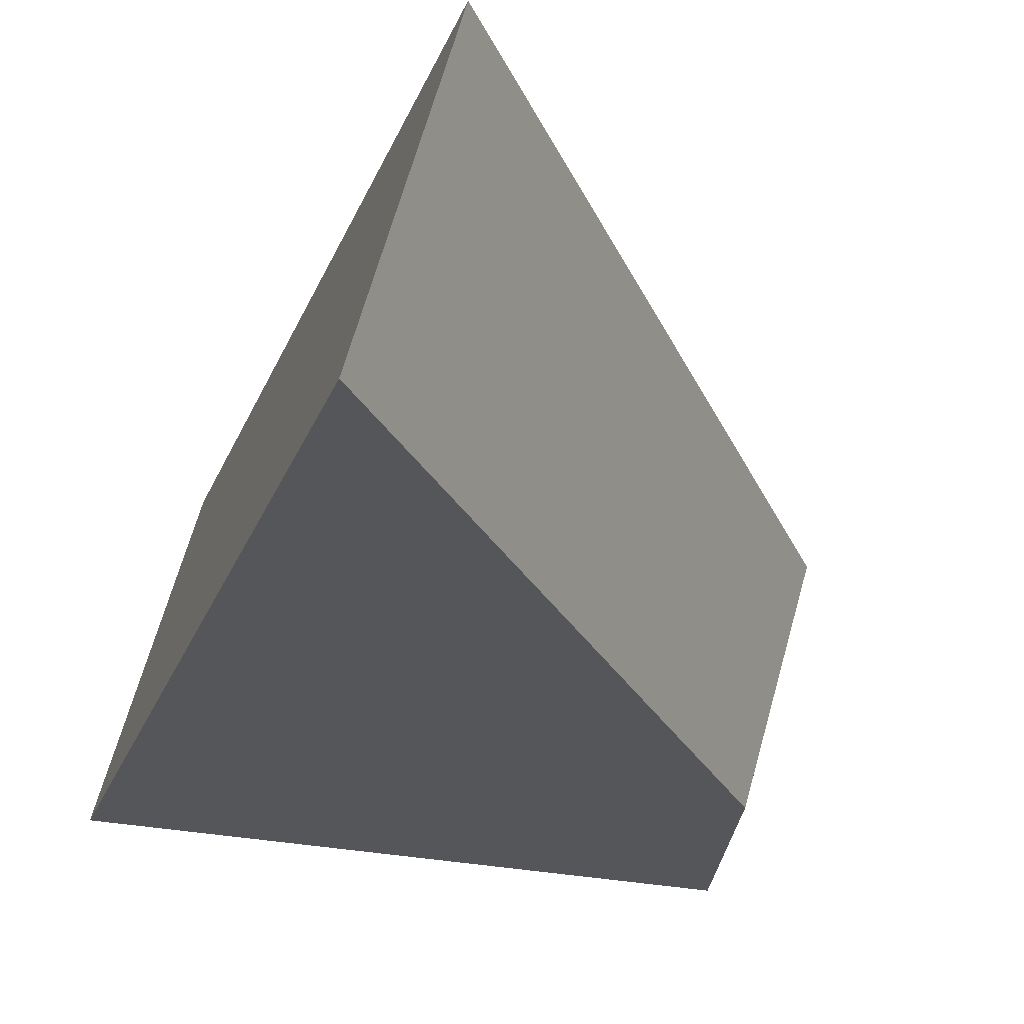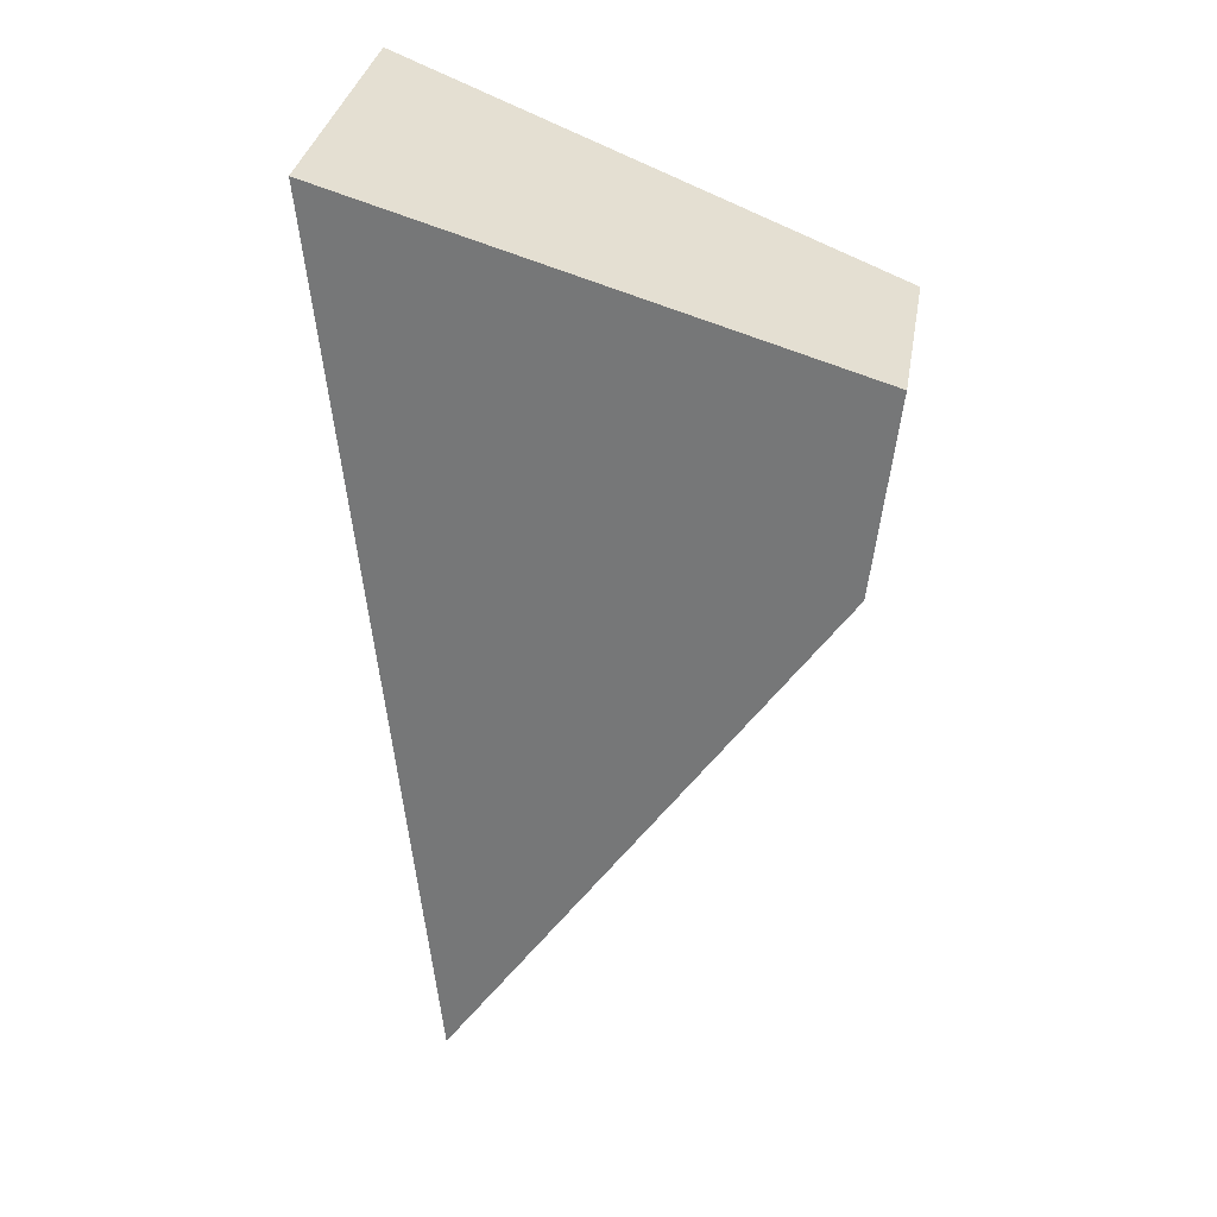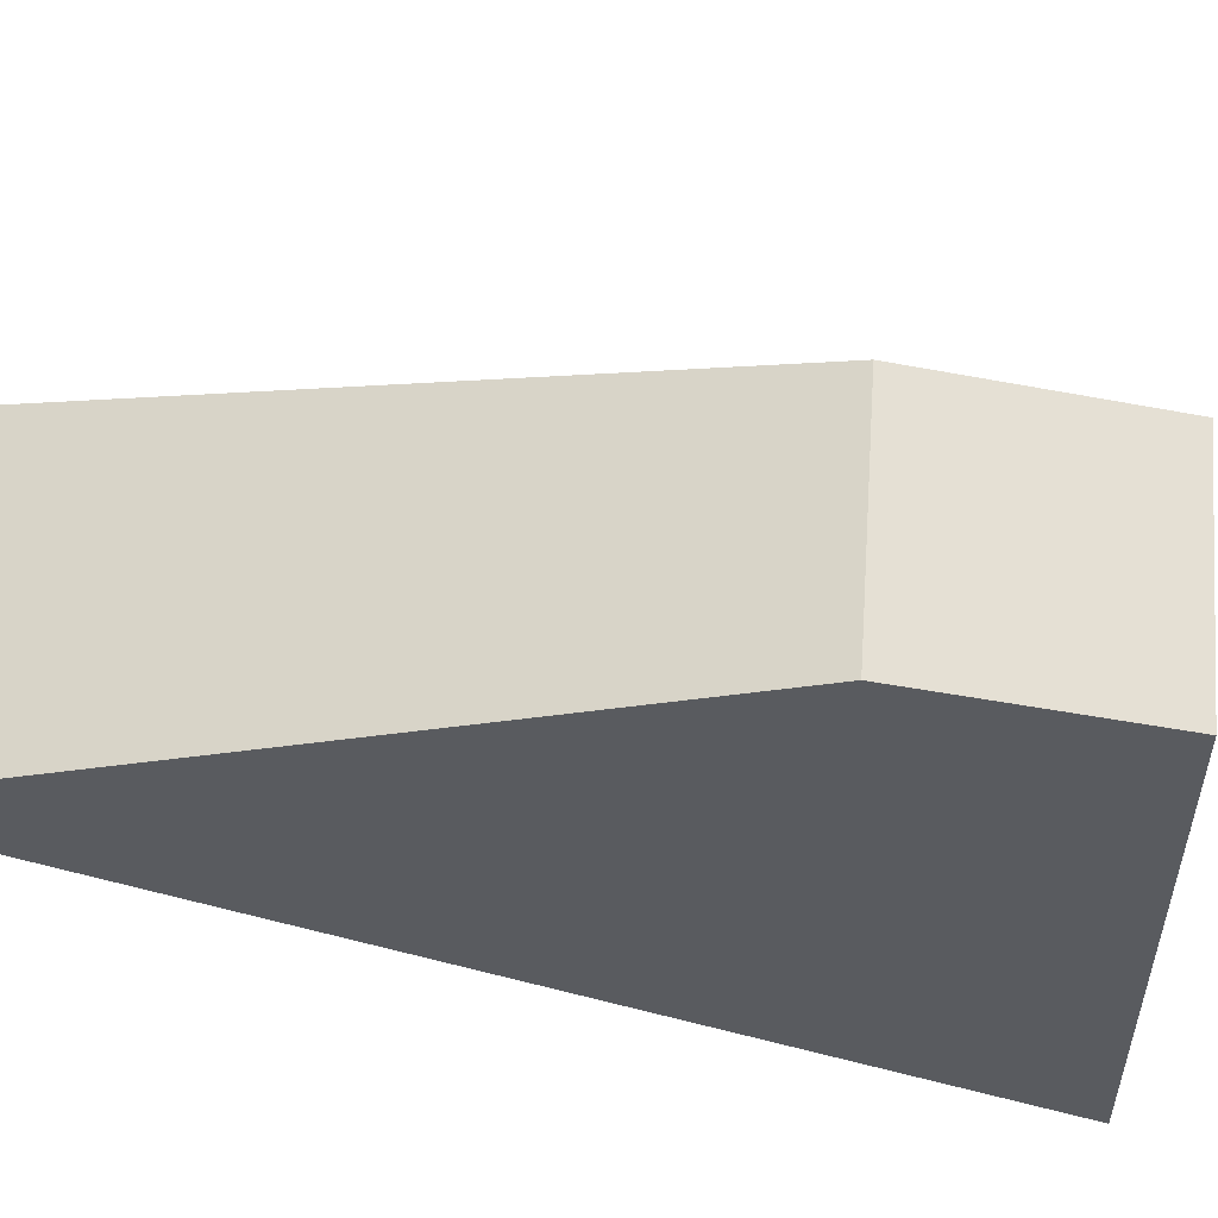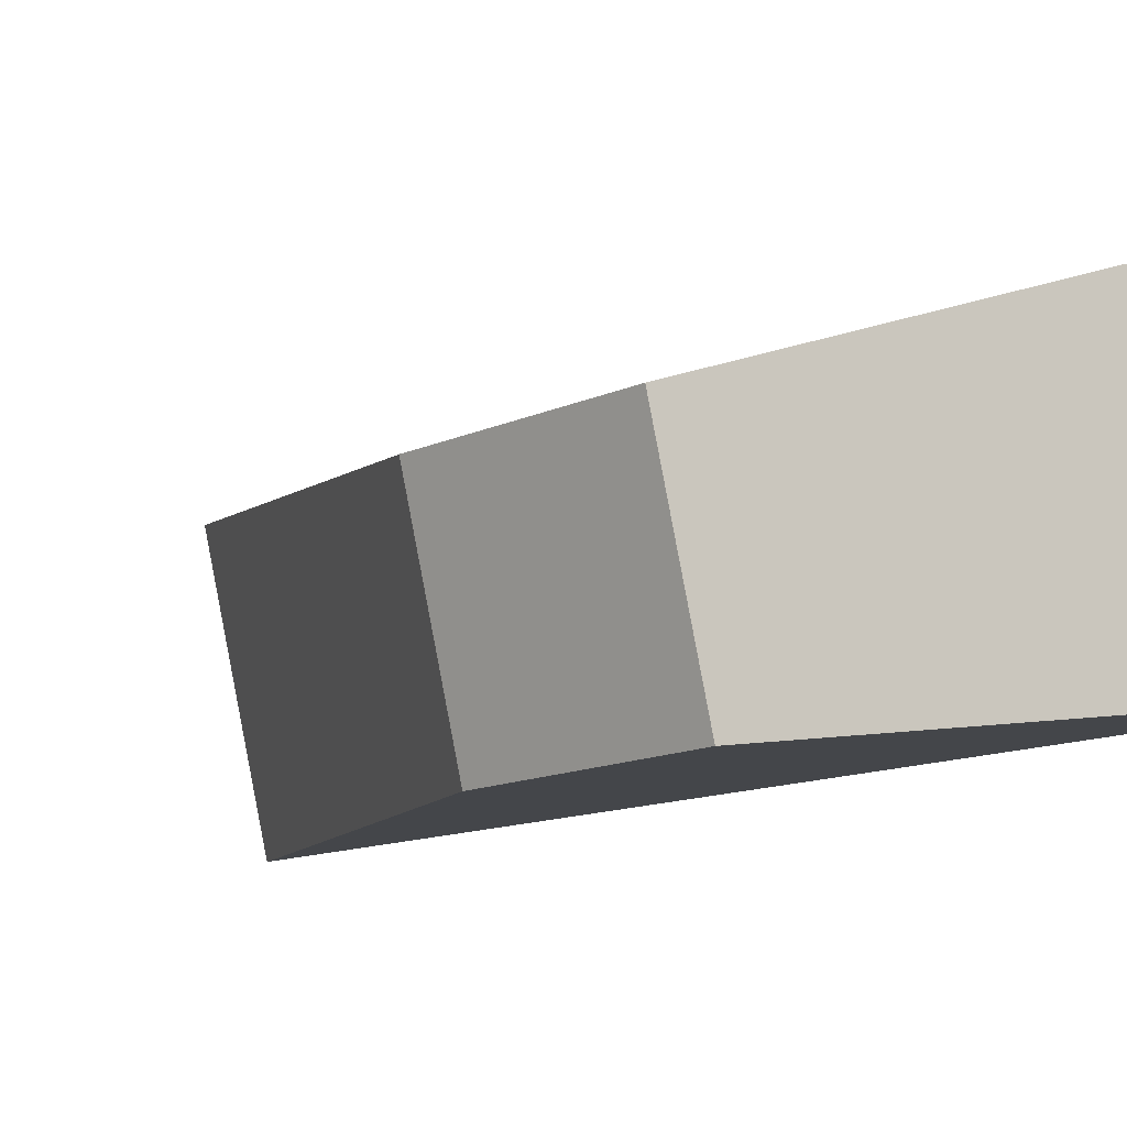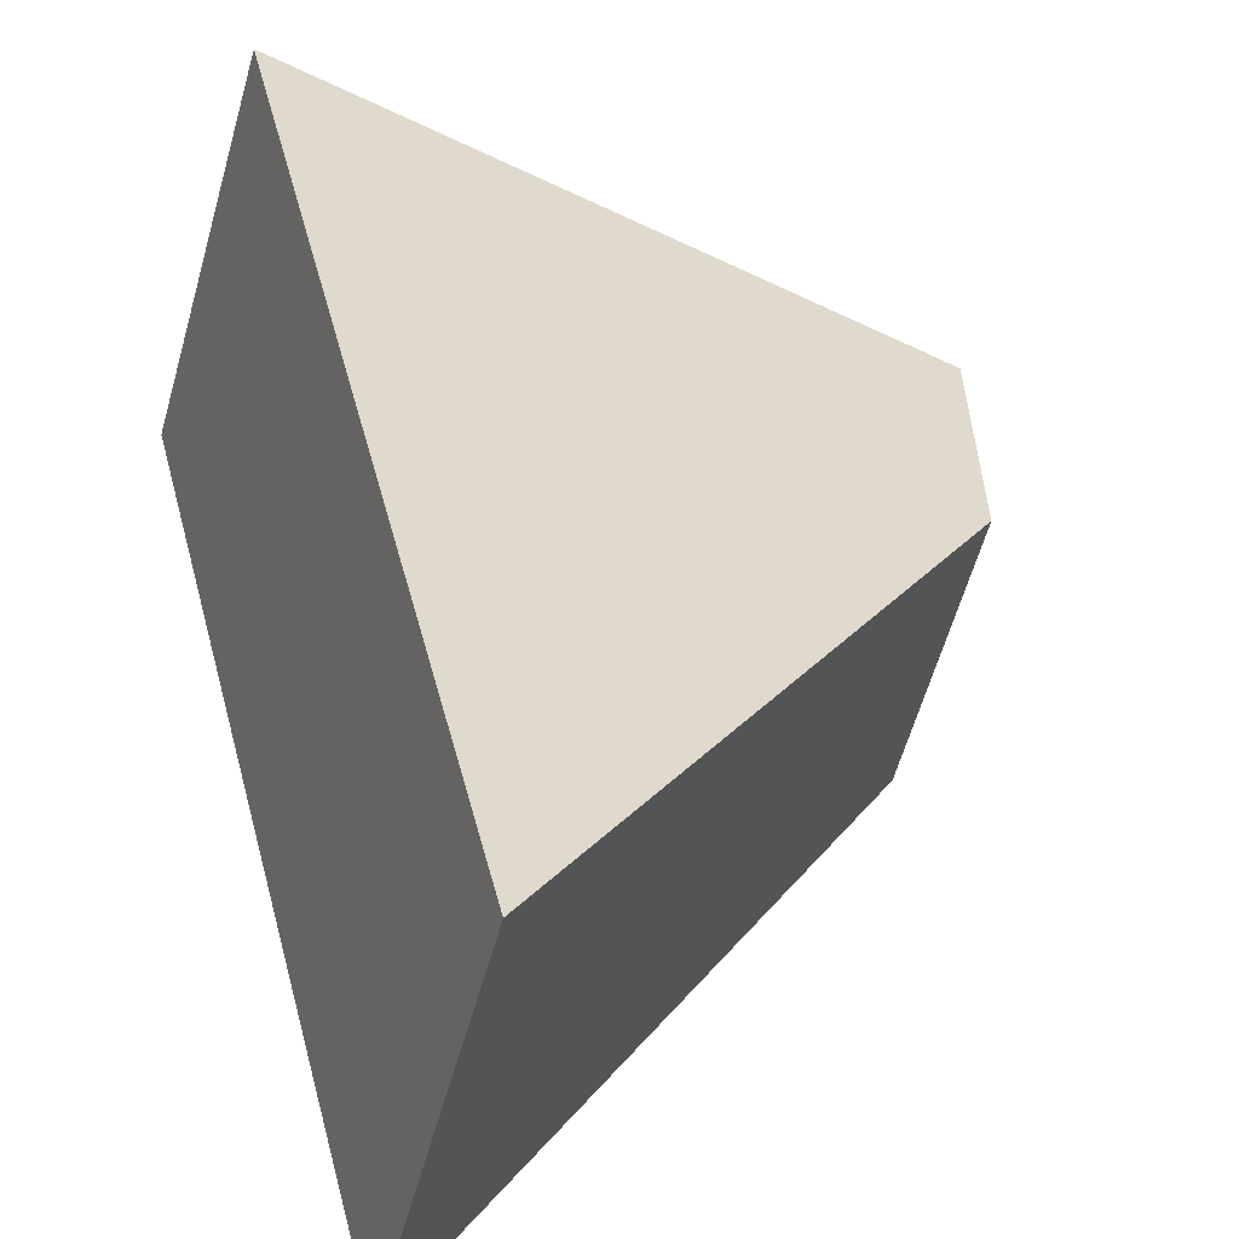
<metadata>
{"format":"obj","ext":"obj","renderer":"f3d","projection":"perspective","resolution":1024,"background":"white","views":[{"elev":-24.1,"azim":168.8,"up":"+Y"},{"elev":30.7,"azim":-155.2,"up":"+Z"},{"elev":-41.7,"azim":-109.7,"up":"+Y"},{"elev":-14.2,"azim":-51.0,"up":"+Y"},{"elev":32.1,"azim":172.3,"up":"+Y"}]}
</metadata>
<code>
v 2.149 2.407 7.642
v -5.719 -0.9199 0.7944
v -6.161 -0.9443 4.487
v 0.8711 1.257 -8.841
v -6.161 -0.9443 4.487
v -4.736 -4.481 0.8877
v -5.177 -4.506 4.581
v -5.719 -0.9199 0.7944
v -5.177 -4.506 4.581
v 2.167 -3.437 -8.717
v 3.632 -2.962 7.783
v -4.736 -4.481 0.8877
v -6.161 -0.9443 4.487
v 3.632 -2.962 7.783
v 2.149 2.407 7.642
v -5.177 -4.506 4.581
v -5.719 -0.9199 0.7944
v 2.167 -3.437 -8.717
v -4.736 -4.481 0.8877
v 0.8711 1.257 -8.841
v 0.8711 1.257 -8.841
v 2.149 2.407 7.642
v 2.167 -3.437 -8.717
v 3.632 -2.962 7.783
v 2.167 -3.437 -8.717
v 2.149 2.407 7.642
g polygon0
f 1 2 3
f 1 4 2
f 5 6 7
f 5 8 6
f 9 10 11
f 9 12 10
f 13 14 15
f 13 16 14
f 17 18 19
f 17 20 18
f 21 22 23
f 24 25 26

</code>
